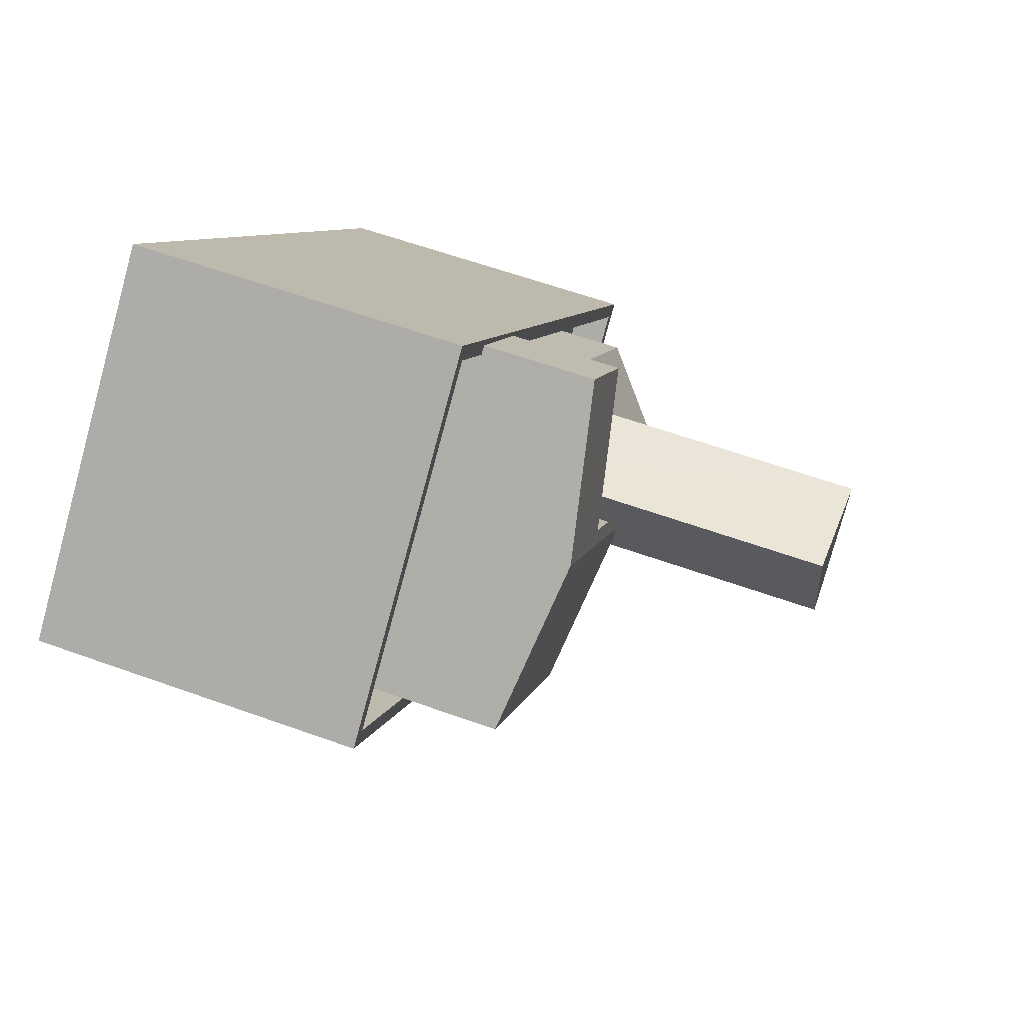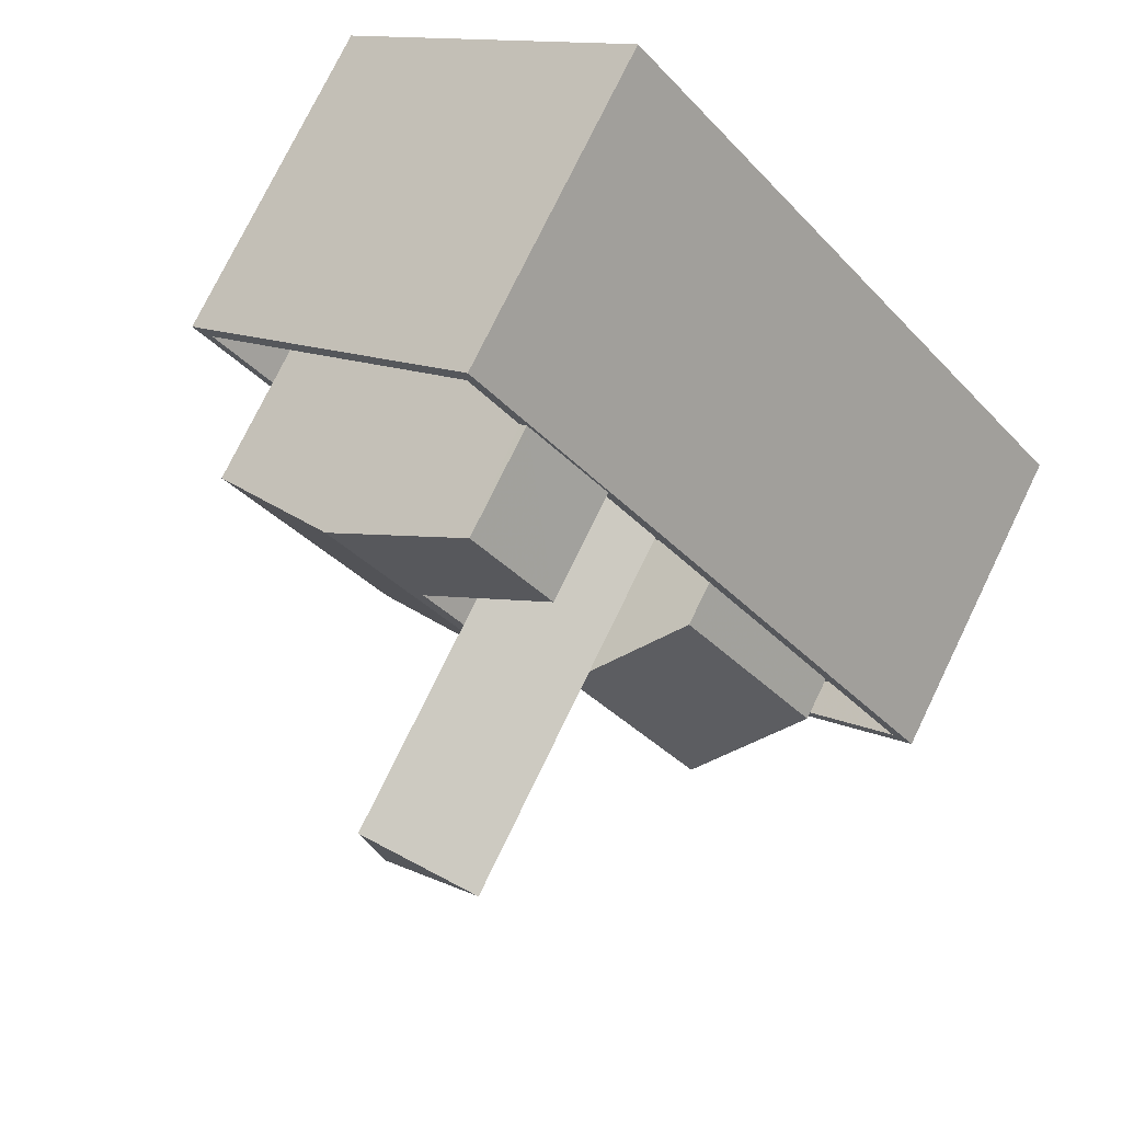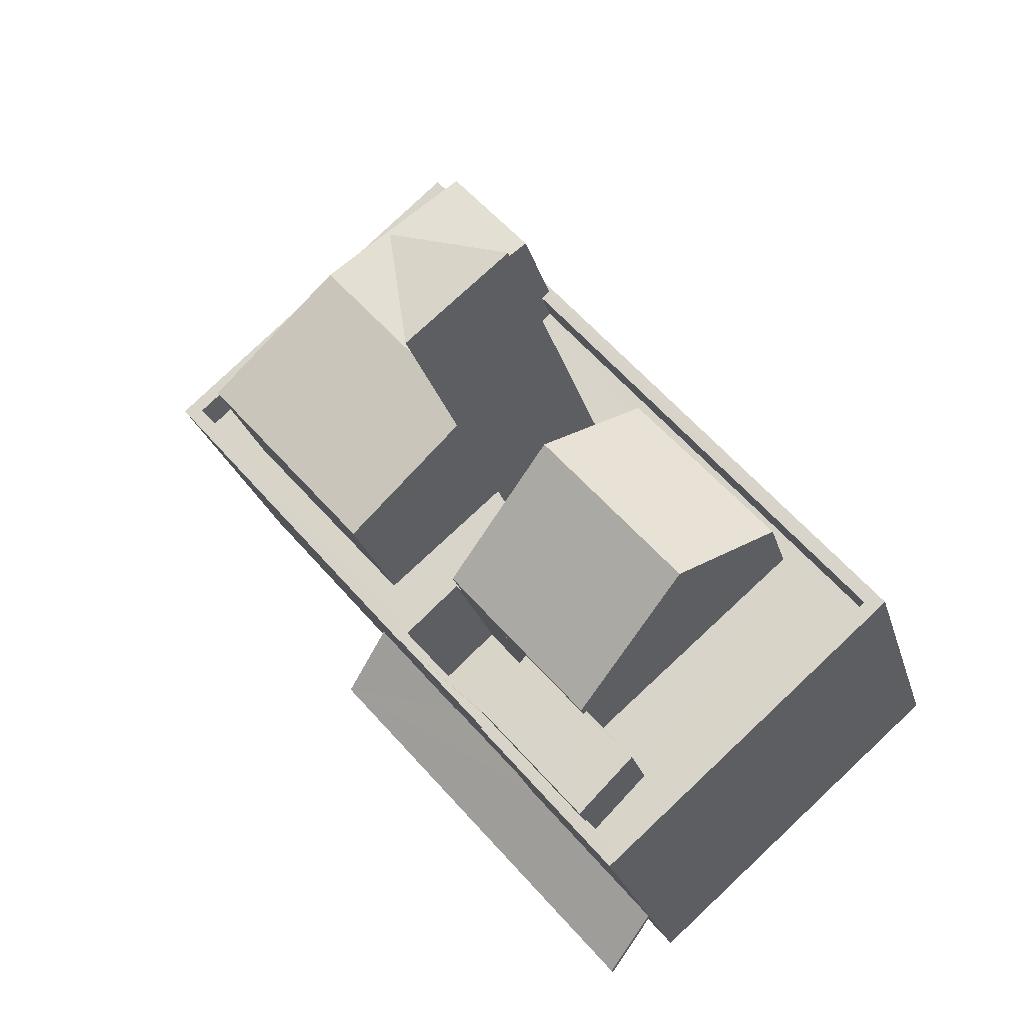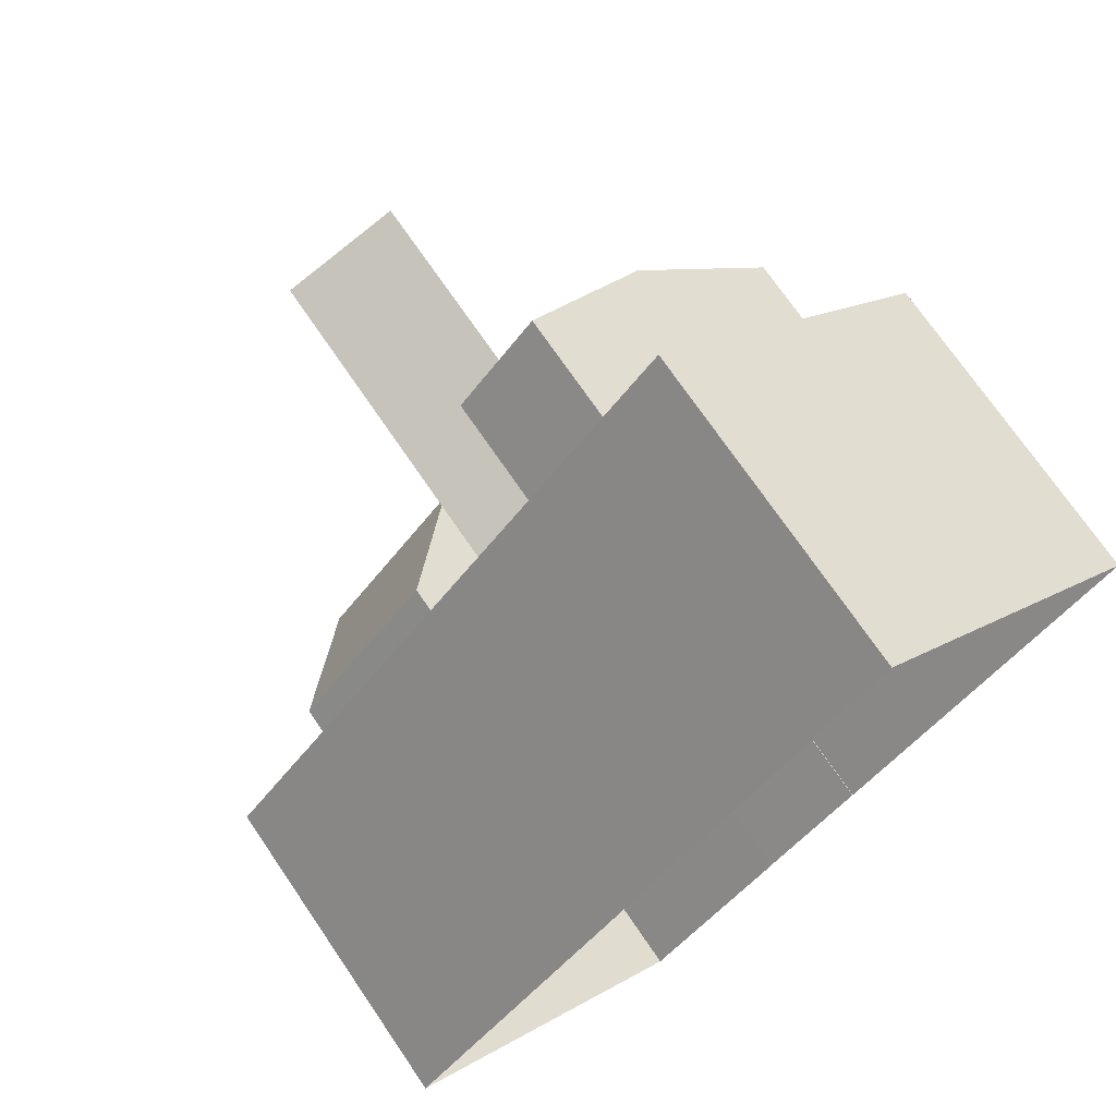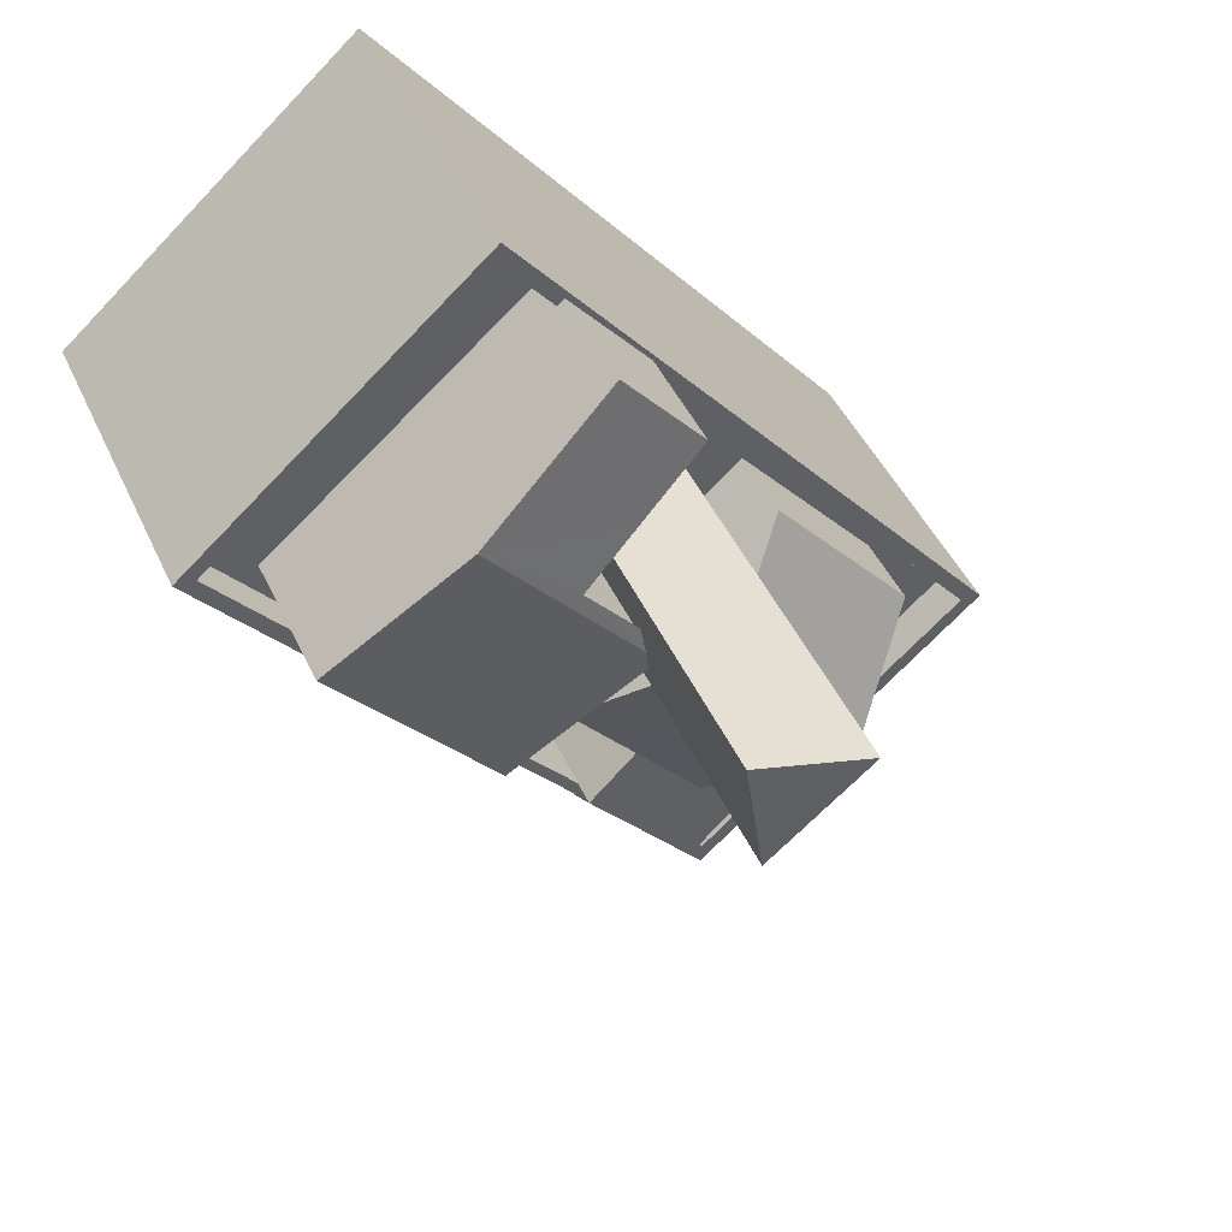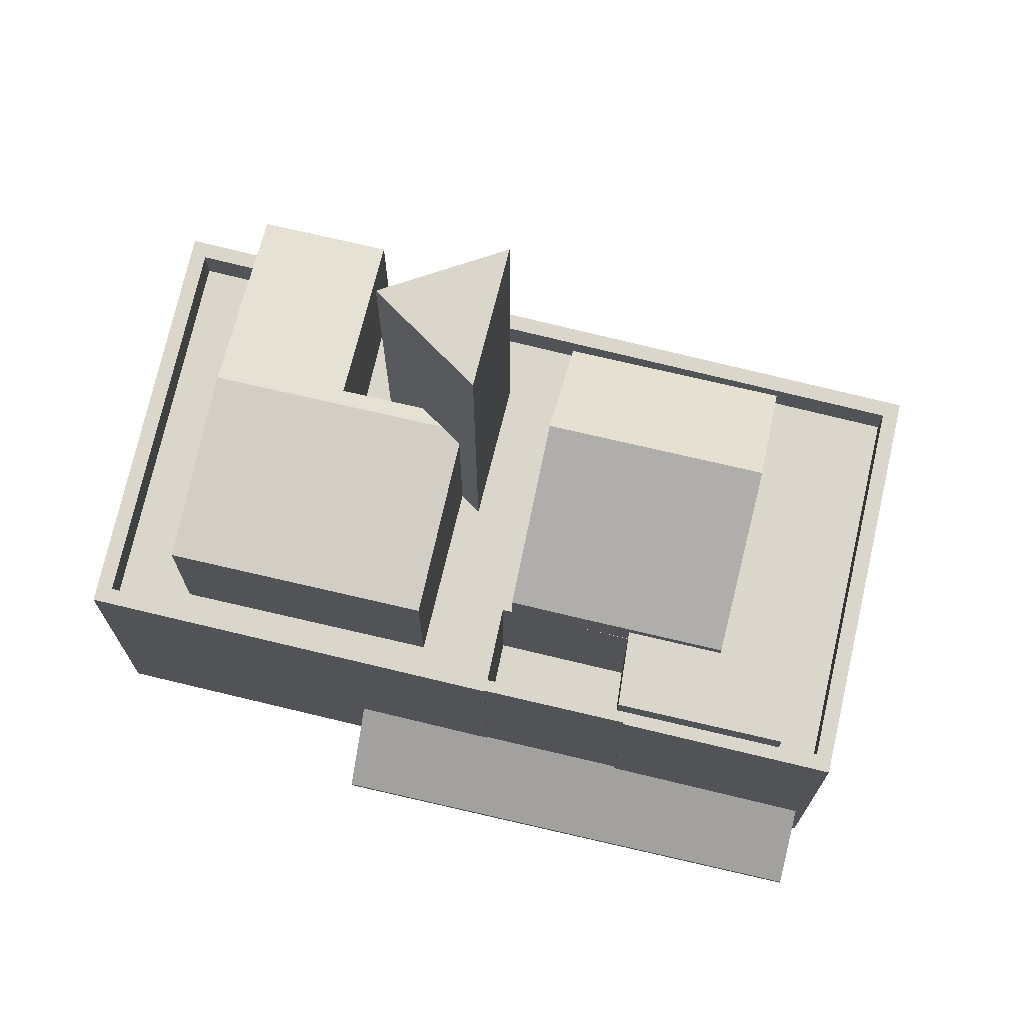
<metadata>
{"format":"obj","ext":"obj","renderer":"f3d","projection":"perspective","resolution":1024,"background":"white","views":[{"elev":59.5,"azim":-69.6,"up":"+Y"},{"elev":76.1,"azim":25.9,"up":"+Y"},{"elev":-23.9,"azim":14.2,"up":"+Y"},{"elev":72.5,"azim":145.7,"up":"+Y"},{"elev":44.6,"azim":-23.4,"up":"+Y"},{"elev":73.5,"azim":-35.9,"up":"+Z"}]}
</metadata>
<code>
v -5683 -3.706e+04 2.772
v -5675 -3.706e+04 2.772
v -5676 -3.707e+04 2.769
v -5662 -3.707e+04 2.767
v -5674 -3.707e+04 2.768
v -5670 -3.708e+04 2.767
v -5674 -3.707e+04 2.768
v -5676 -3.707e+04 2.769
v -5676 -3.707e+04 5.302
v -5680 -3.707e+04 4.013
v -5678 -3.707e+04 5.327
v -5672 -3.708e+04 4.009
v -5674 -3.707e+04 5.277
v -5674 -3.707e+04 5.303
v -5676 -3.707e+04 5.314
v -5670 -3.708e+04 5.241
v -5673 -3.707e+04 15.07
v -5675 -3.706e+04 15.07
v -5675 -3.706e+04 15.07
v -5673 -3.707e+04 15.07
v -5676 -3.707e+04 7.487
v -5674 -3.707e+04 7.486
v -5672 -3.707e+04 7.486
v -5674 -3.707e+04 7.487
v -5674 -3.707e+04 11.49
v -5674 -3.707e+04 11.49
v -5676 -3.707e+04 11.49
v -5676 -3.707e+04 11.49
v -5674 -3.707e+04 11.49
v -5673 -3.707e+04 11.49
v -5670 -3.708e+04 5.391
v -5674 -3.707e+04 5.427
v -5672 -3.708e+04 4.159
v -5674 -3.707e+04 5.453
v -5676 -3.707e+04 5.452
v -5680 -3.707e+04 4.163
v -5676 -3.707e+04 5.464
v -5678 -3.707e+04 5.477
v -5669 -3.708e+04 12.19
v -5671 -3.708e+04 12.19
v -5671 -3.708e+04 12.19
v -5674 -3.707e+04 12.19
v -5670 -3.707e+04 12.19
v -5672 -3.707e+04 12.19
v -5667 -3.707e+04 14.74
v -5671 -3.707e+04 14.74
v -5673 -3.707e+04 12.49
v -5674 -3.707e+04 12.49
v -5671 -3.708e+04 12.49
v -5665 -3.707e+04 12.49
v -5669 -3.707e+04 12.49
v -5670 -3.708e+04 10.48
v -5663 -3.707e+04 10.49
v -5669 -3.708e+04 10.49
v -5671 -3.708e+04 10.49
v -5681 -3.707e+04 10.49
v -5675 -3.706e+04 10.49
v -5682 -3.706e+04 10.49
v -5672 -3.706e+04 10.49
v -5669 -3.707e+04 10.49
v -5676 -3.707e+04 10.49
v -5674 -3.706e+04 10.49
v -5674 -3.706e+04 10.49
v -5675 -3.706e+04 10.49
v -5665 -3.707e+04 10.49
v -5670 -3.707e+04 10.49
v -5674 -3.707e+04 10.49
v -5677 -3.707e+04 10.49
v -5674 -3.707e+04 10.49
v -5673 -3.707e+04 10.49
v -5673 -3.707e+04 10.49
v -5673 -3.707e+04 10.49
v -5670 -3.707e+04 10.49
v -5675 -3.706e+04 11.49
v -5674 -3.706e+04 11.49
v -5674 -3.706e+04 11.49
v -5675 -3.706e+04 11.49
v -5672 -3.706e+04 11.49
v -5662 -3.707e+04 11.49
v -5672 -3.706e+04 11.49
v -5663 -3.707e+04 11.49
v -5670 -3.708e+04 11.48
v -5670 -3.708e+04 11.48
v -5671 -3.708e+04 11.49
v -5674 -3.707e+04 11.49
v -5673 -3.708e+04 11.49
v -5671 -3.708e+04 11.49
v -5674 -3.707e+04 11.49
v -5674 -3.707e+04 11.49
v -5674 -3.707e+04 11.49
v -5674 -3.707e+04 11.49
v -5673 -3.707e+04 11.49
v -5672 -3.707e+04 11.49
v -5672 -3.707e+04 11.49
v -5676 -3.707e+04 11.49
v -5676 -3.707e+04 11.49
v -5683 -3.706e+04 11.49
v -5682 -3.706e+04 11.49
v -5673 -3.707e+04 20.93
v -5670 -3.707e+04 20.93
v -5674 -3.706e+04 20.93
v -5673 -3.707e+04 15.13
v -5677 -3.706e+04 15.13
v -5673 -3.706e+04 14.78
v -5674 -3.706e+04 14.42
v -5672 -3.706e+04 14.42
v -5677 -3.707e+04 14.42
v -5673 -3.707e+04 15.08
v -5681 -3.707e+04 14.42
v -5673 -3.707e+04 14.42
f 1 2 3
f 2 4 3
f 5 6 7
f 5 4 6
f 8 1 3
f 3 4 5
f 9 10 11
f 12 10 13
f 14 9 15
f 13 16 12
f 14 13 9
f 9 13 10
f 17 18 19
f 17 20 18
f 21 22 23
f 24 21 23
f 25 26 27
f 28 27 29
f 25 30 26
f 27 26 29
f 31 32 33
f 32 34 35
f 33 32 36
f 34 37 35
f 35 38 36
f 32 35 36
f 39 40 41
f 41 40 42
f 39 43 40
f 42 40 44
f 45 46 47
f 46 48 47
f 49 45 47
f 46 45 50
f 51 46 50
f 52 53 54
f 52 54 55
f 56 57 58
f 53 59 60
f 61 56 58
f 56 62 57
f 63 59 64
f 54 65 66
f 61 67 68
f 67 69 70
f 61 68 56
f 70 69 60
f 65 53 60
f 71 63 64
f 72 68 70
f 70 60 73
f 63 73 59
f 53 65 54
f 73 60 59
f 68 67 70
f 74 75 76
f 77 74 76
f 77 78 79
f 78 80 81
f 79 78 81
f 77 76 78
f 81 82 79
f 79 82 83
f 84 85 83
f 86 85 84
f 82 87 84
f 82 84 83
f 86 30 25
f 85 86 25
f 88 89 90
f 91 88 90
f 92 93 94
f 92 91 93
f 95 27 96
f 90 89 96
f 28 90 96
f 27 28 96
f 97 96 98
f 97 95 96
f 97 74 77
f 97 98 74
f 99 100 101
f 102 19 103
f 103 104 105
f 17 19 102
f 103 19 104
f 104 106 105
f 102 103 107
f 108 102 107
f 109 107 103
f 29 21 28
f 29 22 21
f 37 25 27
f 37 34 25
f 3 5 14
f 15 3 14
f 16 33 12
f 16 31 33
f 10 33 36
f 10 12 33
f 11 10 36
f 38 11 36
f 29 42 44
f 44 94 93
f 29 26 42
f 23 22 29
f 23 29 93
f 93 29 44
f 66 39 54
f 66 43 39
f 55 54 87
f 84 87 41
f 41 87 39
f 87 54 39
f 26 30 42
f 41 42 86
f 41 86 84
f 42 30 86
f 45 49 50
f 46 51 48
f 91 47 48
f 91 92 47
f 91 48 88
f 48 51 88
f 88 60 69
f 88 51 60
f 50 65 60
f 51 50 60
f 66 65 43
f 40 43 49
f 49 43 50
f 43 65 50
f 40 49 44
f 94 44 92
f 92 44 47
f 44 49 47
f 31 85 32
f 85 31 83
f 7 6 16
f 13 7 16
f 6 83 31
f 6 31 16
f 4 79 83
f 6 4 83
f 5 7 13
f 14 5 13
f 3 9 8
f 3 15 9
f 8 9 11
f 1 8 11
f 1 38 97
f 38 35 95
f 38 95 97
f 1 11 38
f 97 77 2
f 1 97 2
f 2 77 79
f 4 2 79
f 34 32 85
f 25 34 85
f 93 91 23
f 23 91 24
f 91 90 24
f 37 95 35
f 37 27 95
f 28 24 90
f 28 21 24
f 75 74 57
f 62 75 57
f 81 59 53
f 81 80 59
f 82 81 53
f 52 82 53
f 55 82 52
f 55 87 82
f 88 67 89
f 88 69 67
f 96 67 61
f 96 89 67
f 58 96 61
f 58 98 96
f 57 98 58
f 57 74 98
f 100 63 101
f 100 73 63
f 99 73 100
f 99 70 73
f 72 70 110
f 71 17 63
f 70 99 108
f 71 20 17
f 17 101 63
f 99 101 102
f 110 70 108
f 102 108 99
f 102 101 17
f 109 103 105
f 107 110 108
f 105 75 109
f 109 75 56
f 105 76 75
f 56 75 62
f 76 105 106
f 78 76 106
f 72 110 107
f 68 72 107
f 107 109 56
f 68 107 56
f 64 20 71
f 64 18 20
f 104 19 64
f 106 104 80
f 19 18 64
f 78 106 80
f 80 64 59
f 80 104 64

</code>
